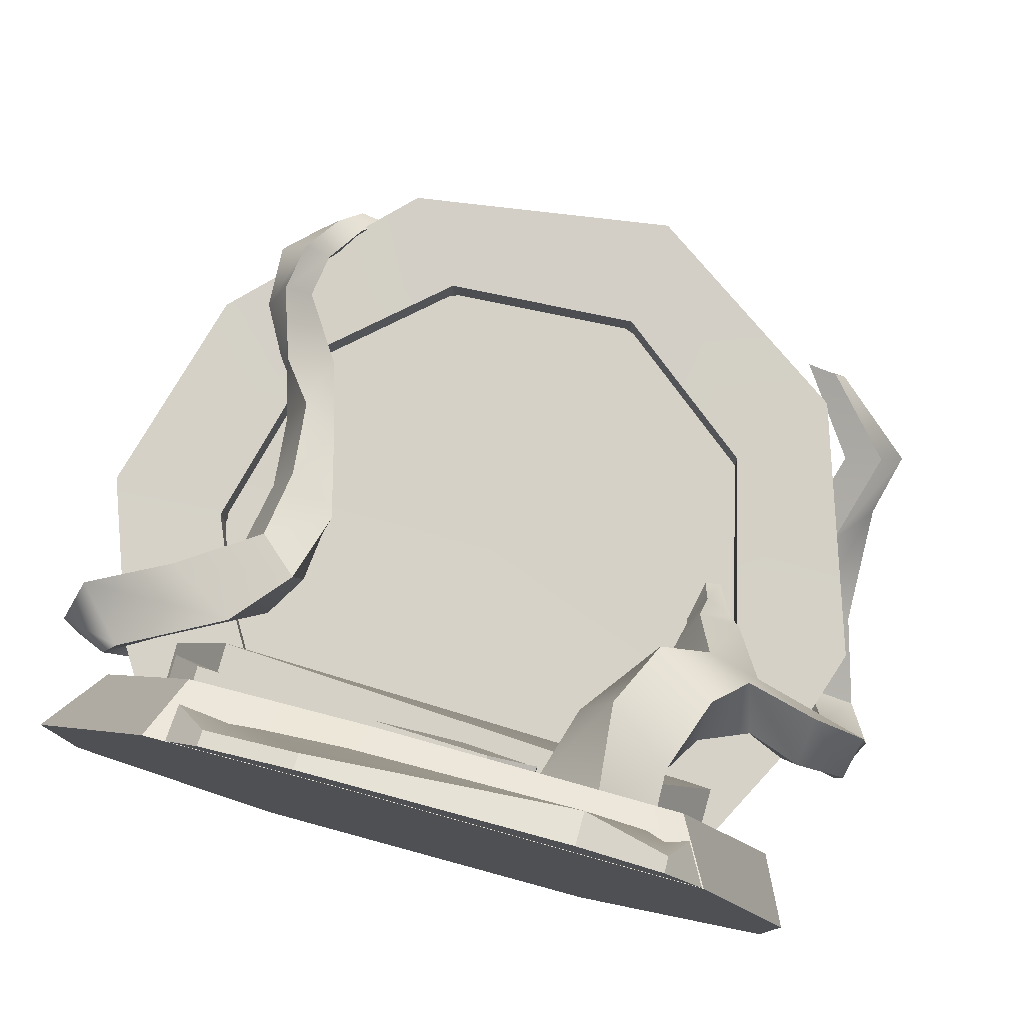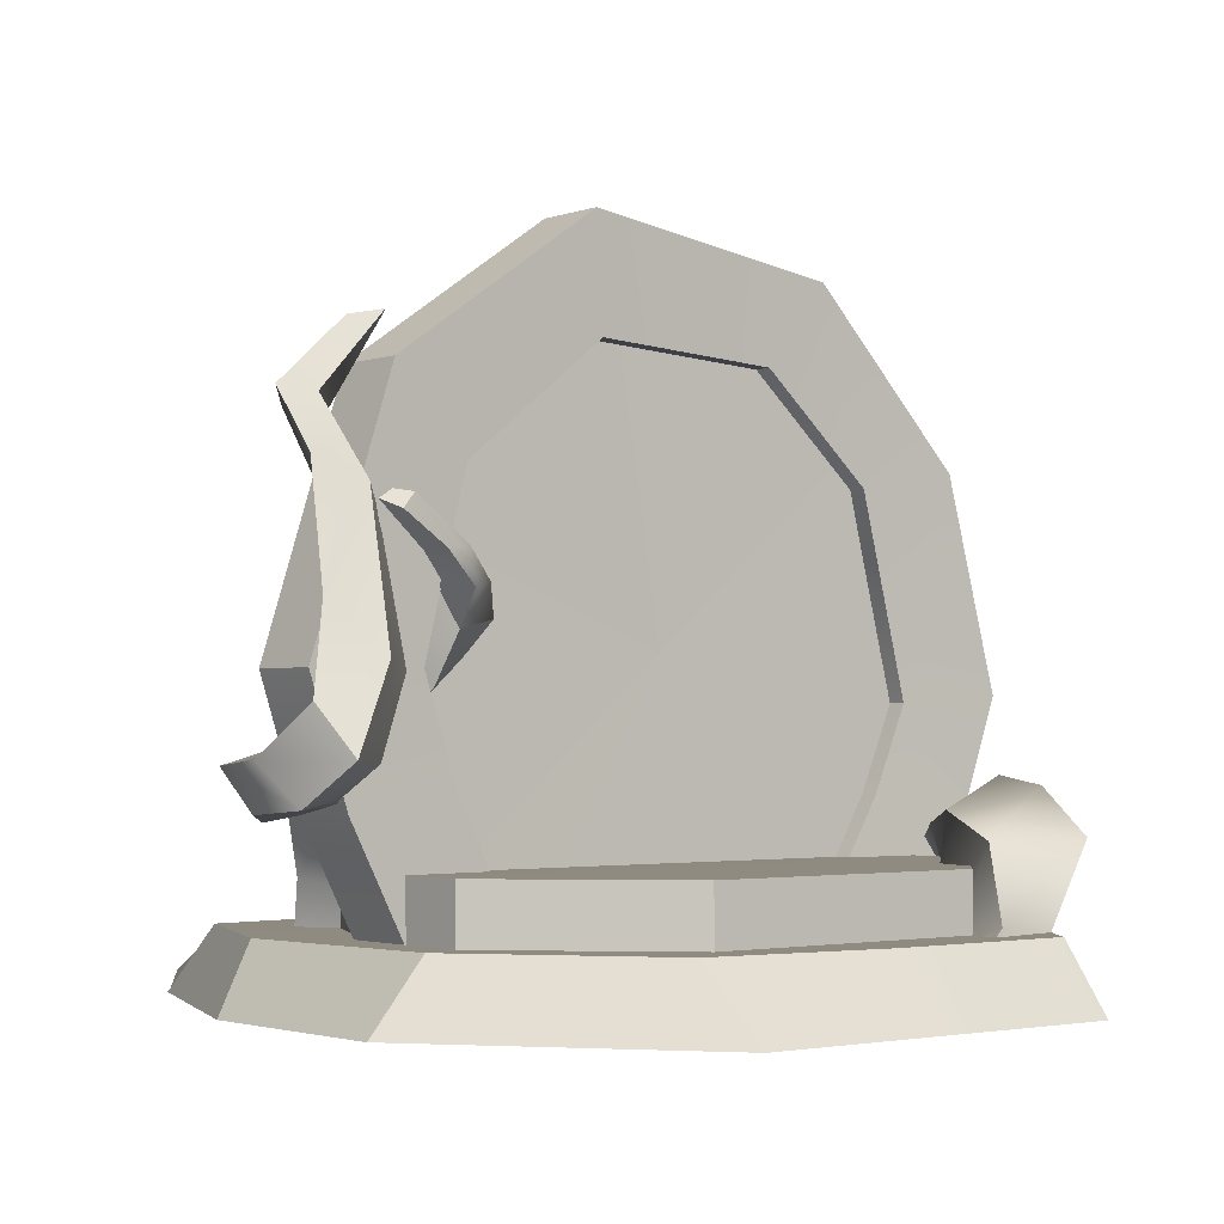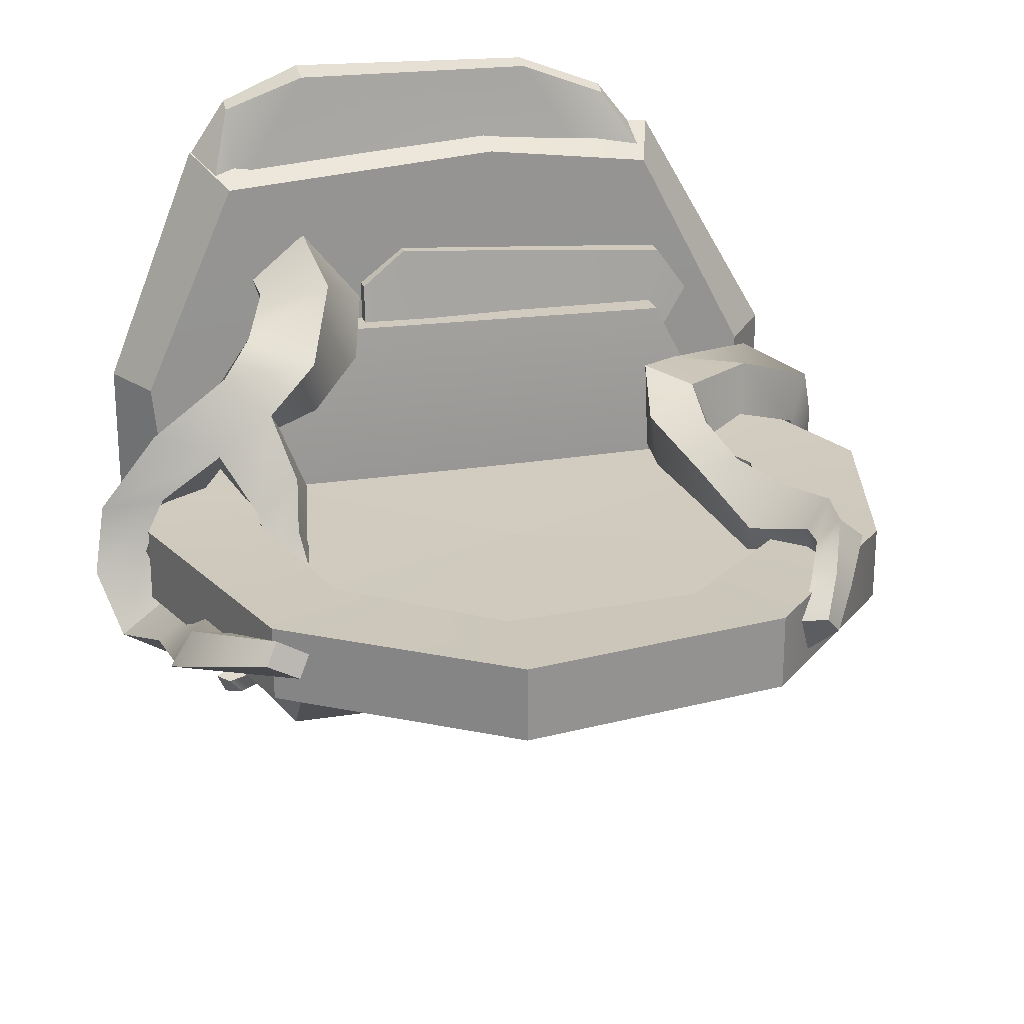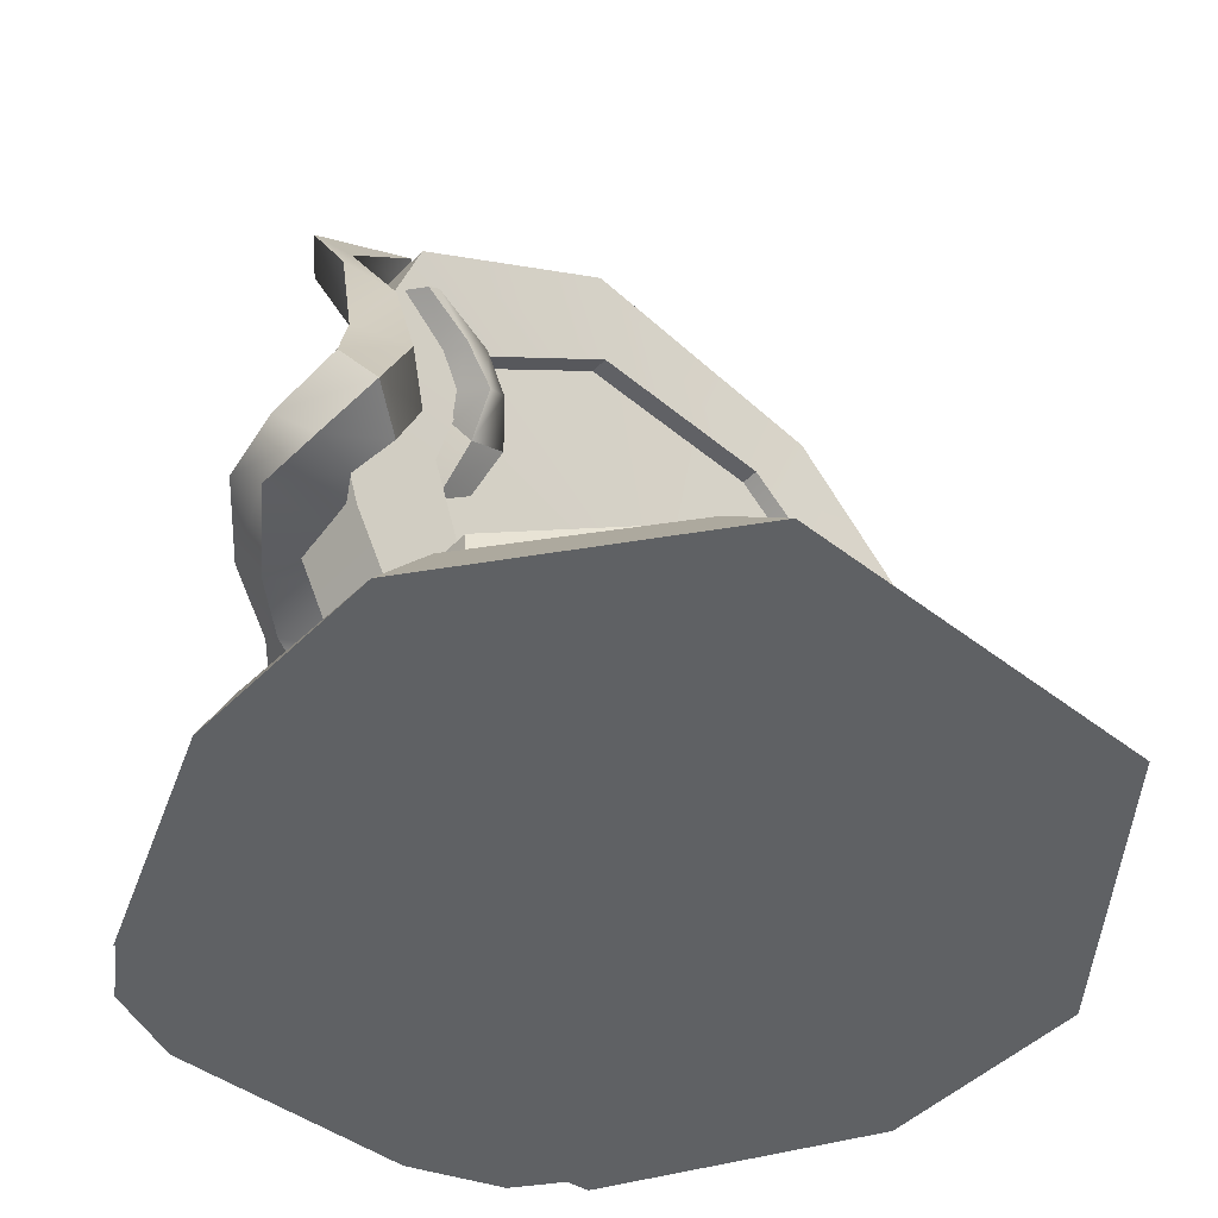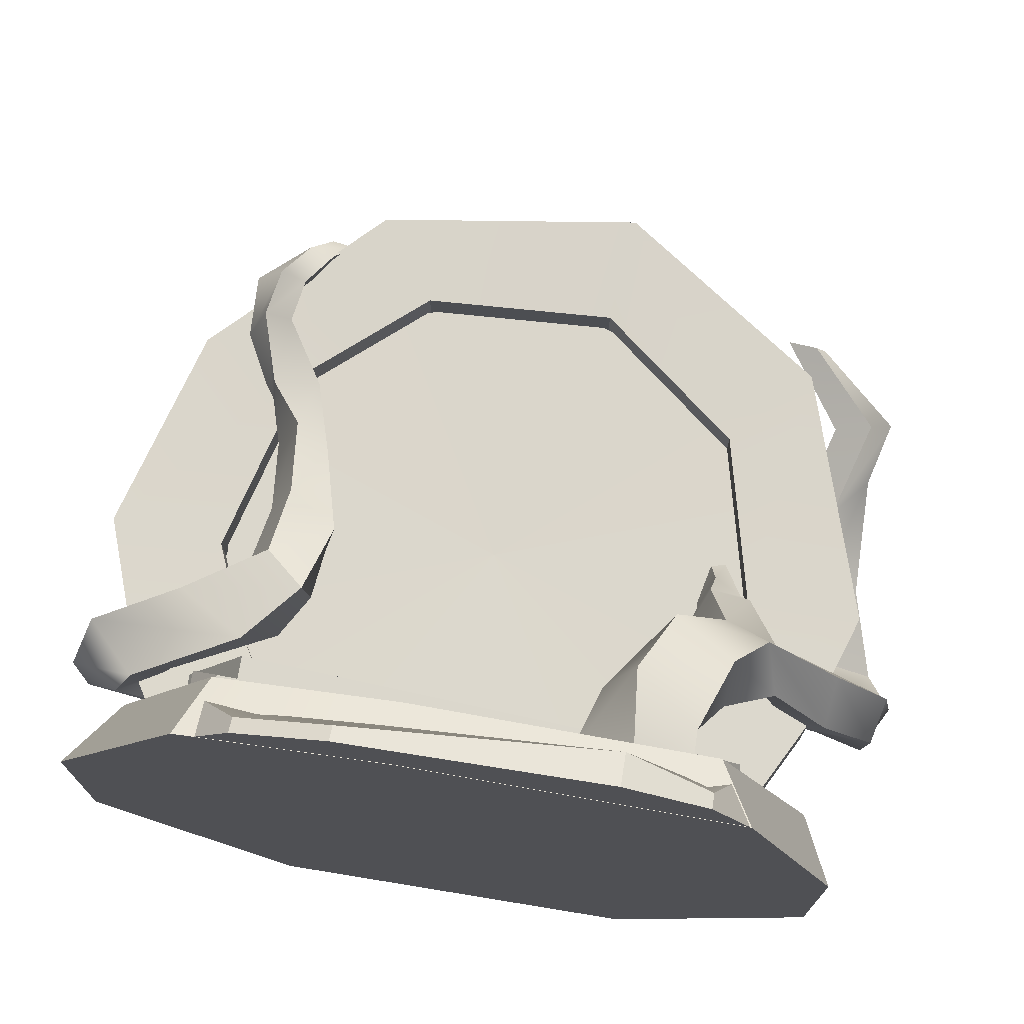
<metadata>
{"format":"obj","ext":"obj","renderer":"f3d","projection":"perspective","resolution":1024,"background":"white","views":[{"elev":78.7,"azim":15.2,"up":"+Z"},{"elev":-2.2,"azim":141.0,"up":"+Y"},{"elev":23.5,"azim":164.8,"up":"+Z"},{"elev":-46.4,"azim":138.5,"up":"+Y"},{"elev":73.2,"azim":9.3,"up":"+Z"}]}
</metadata>
<code>
g default
v 1.36 0.1442 2.262
v 1.896 0.08823 1.874
v 1.393 0.5307 2.172
v 1.858 0.2344 1.817
v 0.9054 0.5982 1.56
v 1.399 0.2892 1.206
v 0.8621 0.1738 1.61
v 1.431 0.1137 1.205
v 1.322 1.295 1.924
v 1.572 1.878 1.437
v 1.973 1.994 1.064
v 1.845 0.9177 1.77
v 2.063 1.537 1.598
v 2.321 1.795 1.351
v 1.649 0.8152 1.154
v 2.048 1.279 1.121
v 2.444 1.457 1.005
v 1.086 1.251 1.243
v 1.525 1.643 0.9427
v 1.834 1.526 0.7652
v 2.417 1.94 0.7144
v 3.074 1.868 -0.1067
v 2.928 2.147 -0.4146
v 2.928 1.722 0.8663
v 3.497 1.798 -0.2853
v 3.34 2.165 -0.7178
v 2.905 1.365 0.5576
v 3.326 1.478 -0.5691
v 3.166 1.795 -0.9606
v 2.366 1.598 0.4663
v 2.935 1.536 -0.4077
v 2.782 1.768 -0.6496
v 2.906 1.852 0.3378
v 3.404 1.75 0.2857
v 3.352 1.437 -0.03953
v 2.668 1.469 0.03614
v 2.779 2.766 -0.2405
v 2.795 3.381 -0.08326
v 3.003 4.11 0.1928
v 2.444 4.699 0.3127
v 3.116 2.835 -0.4842
v 3.081 3.764 -0.2755
v 3.191 4.223 -0.03061
v 2.534 4.75 0.1334
v 2.866 2.433 -0.8818
v 2.715 3.593 -0.4179
v 2.896 4.19 -0.08689
v 2.295 4.794 0.0253
v 2.516 2.361 -0.5504
v 2.53 3.423 -0.24
v 2.711 4.063 0.118
v 2.212 4.758 0.2026
v 1.834 2.351 0.6068
v 1.874 2.56 0.2408
v 1.795 2.875 -0.223
v 1.694 2.026 0.3985
v 1.765 2.342 0.03995
v 1.697 2.72 -0.3887
v 2.18 2.38 0.3507
v 2.108 2.502 0.005048
v 2.022 2.919 -0.2134
v 2.107 1.945 0.1613
v 2.036 2.265 -0.1838
v 1.961 2.647 -0.367
v 1.958 3.125 -0.4897
v 2.191 3.315 -0.5666
v 2.646 3.536 -0.5753
v 1.887 2.954 -0.6158
v 2.121 3.184 -0.7024
v 2.549 3.514 -0.6866
v 2.165 2.967 -0.44
v 2.363 3.147 -0.5249
v 2.739 3.469 -0.5483
v 2.023 2.916 -0.6311
v 2.29 3.159 -0.6941
v 2.666 3.398 -0.725
v -1.654 0.1977 -2.236
v -1.603 0.192 -1.505
v -1.792 0.5772 -2.164
v -1.914 0.2526 -1.505
v -1.201 0.6427 -2.265
v -1.355 0.3295 -1.592
v -0.7575 0.2303 -2.32
v -0.7118 0.2288 -1.554
v -2.236 1.222 -2.106
v -2.318 1.581 -1.598
v -2.867 1.636 -0.6603
v -2.264 0.6279 -1.446
v -2.772 1.024 -1.134
v -3.264 0.9705 -0.5123
v -1.516 0.606 -1.296
v -2.115 0.8187 -0.853
v -2.661 0.886 -0.3115
v -1.405 1.21 -1.947
v -1.591 1.413 -1.354
v -2.333 1.281 -0.4617
v -2.959 1.394 -0.1415
v -2.342 1.652 0.5132
v -1.961 1.983 0.4906
v -3.286 0.9927 0.1812
v -2.389 1.578 0.9698
v -1.754 2.001 0.9822
v -2.858 0.7886 0.3479
v -1.836 1.247 0.9679
v -1.417 1.704 1.085
v -2.622 1.014 -0.01467
v -1.641 1.476 0.2578
v -1.415 1.808 0.3885
v -2.932 1.425 0.3022
v -3.107 1.269 0.6855
v -2.666 0.8208 0.872
v -2.431 1.02 0.4439
v -1.873 2.506 0.4224
v -2.055 3.452 0.2094
v -2.358 4.474 0.5266
v -1.98 4.985 -0.0342
v -1.685 2.569 0.8524
v -2.029 3.538 0.6283
v -2.144 4.503 0.7067
v -1.847 5.078 0.1244
v -1.278 2.296 0.8332
v -1.697 3.686 0.3298
v -1.955 4.505 0.5356
v -1.635 5.045 0.1241
v -1.374 2.224 0.3567
v -1.755 3.498 0.05388
v -2.118 4.423 0.2984
v -1.741 4.931 -0.1884
v -2.356 4.006 0.3962
v -2.208 4.106 0.713
v -2.016 4.165 0.4875
v -2.087 4.003 0.2035
v -1.94 3.108 0.3189
v -1.756 3.182 0.7436
v -1.482 3.02 0.6012
v -1.56 2.893 0.2199
v -2.145 4.799 0.2549
v -1.984 4.869 0.4211
v -1.78 4.849 0.3602
v -1.906 4.746 0.07446
v 2.337 0.5654 -0.8496
v 1.169 0.5654 -2.018
v 2.337 1.032 -0.8496
v 1.169 1.032 -2.018
v -2.337 0.5654 -0.8496
v -1.169 0.5654 -2.018
v -2.337 1.032 -0.8496
v -1.169 1.032 -2.018
v 2.337 1.032 0.1946
v 1.738 0.827 1.363
v 2.337 0.5654 0.1946
v 1.738 0.5654 1.363
v -1.738 1.015 1.363
v -2.337 1.032 0.1946
v -2.337 0.5654 0.1946
v -1.738 0.5654 1.363
v 0.8841 0.4993 1.301
v 0.1447 0.4993 1.012
v 0.8841 0.7213 1.301
v 0.1447 0.8135 1.012
v -1.824 0.4993 1.042
v -1.334 0.4993 0.8165
v -1.824 0.8135 1.042
v -1.334 0.8135 0.8165
v 0.8841 0.6897 1.688
v 0.5049 0.6434 1.977
v 0.8841 0.4993 1.688
v 0.5049 0.4993 1.977
v -1.832 0.7389 1.817
v -2.074 0.8135 1.472
v -2.074 0.4993 1.472
v -1.832 0.4993 1.817
v 3.068 0.04822 -0.9229
v 1.534 0.04822 -2.909
v 2.629 0.5794 -0.9229
v 1.534 0.5794 -2.3
v -3.068 0.04822 -0.9229
v -1.534 0.04822 -2.909
v -2.692 0.5794 -0.9229
v -1.534 0.5794 -2.518
v 2.806 0.5794 0.8522
v 2.02 0.5509 2.613
v 3.068 0.04822 0.8522
v 2.281 0.04822 2.838
v -1.741 0.5509 2.613
v -2.665 0.5794 0.8522
v -3.068 0.04822 0.8522
v -1.917 0.04822 2.838
v -0.3214 0.5509 2.795
v -0.2816 0.04822 3.02
v -0.07624 0.5794 0.8522
v 0.05698 0.5794 -0.9229
v 0.02849 0.5794 -2.518
v 0.02849 0.04822 -2.909
v 0.05698 0.04822 -0.9229
v 0.05698 0.04822 0.8522
v -1.454 0.05092 3.213
v -0.7168 0.05092 3.498
v -1.454 0.1762 3.163
v -0.7168 0.1762 3.449
v 1.964 0.05092 3.281
v 1.312 0.05092 3.553
v 1.964 0.1762 3.232
v 1.312 0.306 3.503
v -1.771 0.3651 2.667
v -1.275 0.3651 2.571
v -1.771 0.05092 2.816
v -1.275 0.05092 2.571
v 1.92 0.3651 2.508
v 2.11 0.3651 2.689
v 2.273 0.05092 2.829
v 1.92 0.05092 2.508
v -2.307 0.2757 0.2963
v -1.623 0.9219 0.2567
v -2.703 0.9095 0.2963
v -1.967 1.497 0.2567
v -2.703 0.9095 -0.2963
v -1.967 1.497 -0.2567
v -2.307 0.2757 -0.2963
v -1.623 0.9219 -0.2567
v -3.187 2.239 0.2963
v -2.259 2.178 0.2567
v -2.259 2.178 -0.2567
v -3.187 2.239 -0.2963
v -2.722 3.934 0.2963
v -1.851 3.78 0.2567
v -1.851 3.78 -0.2567
v -2.722 3.934 -0.2963
v -1.403 5.283 0.2963
v -0.9038 4.616 0.2567
v -0.9038 4.616 -0.2567
v -1.403 5.283 -0.2963
v 0.7402 5.606 0.2963
v 0.6536 4.709 0.2567
v 0.6536 4.709 -0.2567
v 0.7402 5.606 -0.2963
v 2.436 4.438 0.2963
v 1.822 3.782 0.2567
v 1.822 3.782 -0.2567
v 2.436 4.438 -0.2963
v 3.1 2.384 0.2963
v 2.168 2.39 0.2567
v 2.168 2.39 -0.2567
v 3.1 2.384 -0.2963
v 2.791 1.433 0.2963
v 1.9 1.566 0.2567
v 1.9 1.566 -0.2567
v 2.791 1.433 -0.2963
v 2.309 0.5022 0.2963
v 1.482 0.7597 0.2567
v 1.482 0.7597 -0.2567
v 2.309 0.5022 -0.2963
v -2.152 3.314 0
v -1.755 4.002 0
v -1.145 4.514 0
v -0.3977 4.786 0
v 0.3977 4.786 0
v 1.145 4.514 0
v 1.755 4.002 0
v 2.152 3.314 0
v 2.291 2.53 0
v 2.152 1.747 -0
v 1.755 1.058 -0
v 1.145 0.5465 -0
v 0.3977 0.2744 -0
v -0.3977 0.2744 -0
v -1.145 0.5465 -0
v -1.755 1.058 -0
v -2.152 1.747 -0
v -2.291 2.53 0
v -2.195 3.329 -0.1104
v -1.79 4.032 -0.1104
v -1.168 4.553 -0.1104
v -0.4057 4.831 -0.1104
v 0.4057 4.831 -0.1104
v 1.168 4.553 -0.1104
v 1.79 4.032 -0.1104
v 2.195 3.329 -0.1104
v 2.336 2.53 -0.1104
v 2.195 1.731 -0.1104
v 1.79 1.028 -0.1104
v 1.168 0.5069 -0.1104
v 0.4057 0.2293 -0.1104
v -0.4057 0.2293 -0.1104
v -1.168 0.5069 -0.1104
v -1.79 1.028 -0.1104
v -2.195 1.731 -0.1104
v -2.336 2.53 -0.1104
v -0 2.53 -0.02423
v -0 2.53 -0.0862
g portal_0
f 1 2 4 3
f 40 44 48 52
f 5 6 8 7
f 7 8 2 1
f 2 8 6 4
f 7 1 3 5
f 3 4 12 9
f 9 12 13 10
f 10 13 14 11
f 4 6 15 12
f 12 15 16 13
f 13 16 17 14
f 6 5 18 15
f 15 18 19 16
f 16 19 20 17
f 5 3 9 18
f 18 9 10 19
f 19 10 11 20
f 11 14 24 21
f 33 34 25 22
f 22 25 26 23
f 14 17 27 24
f 34 35 28 25
f 25 28 29 26
f 17 20 30 27
f 35 36 31 28
f 28 31 32 29
f 70 67 73 76
f 36 33 22 31
f 31 22 23 32
f 21 24 34 33
f 24 27 35 34
f 27 30 36 35
f 30 21 33 36
f 23 26 41 37
f 37 41 42 38
f 38 42 43 39
f 39 43 44 40
f 26 29 45 41
f 41 45 46 42
f 42 46 47 43
f 43 47 48 44
f 29 32 49 45
f 45 49 50 46
f 46 50 51 47
f 47 51 52 48
f 32 23 37 49
f 49 37 38 50
f 50 38 39 51
f 51 39 40 52
f 20 11 53 56
f 56 53 54 57
f 57 54 55 58
f 11 21 59 53
f 53 59 60 54
f 54 60 61 55
f 21 30 62 59
f 59 62 63 60
f 60 63 64 61
f 30 20 56 62
f 62 56 57 63
f 63 57 58 64
f 58 55 65 68
f 68 65 66 69
f 69 66 67 70
f 55 61 71 65
f 65 71 72 66
f 66 72 73 67
f 61 64 74 71
f 71 74 75 72
f 72 75 76 73
f 64 58 68 74
f 74 68 69 75
f 75 69 70 76
f 77 78 80 79
f 116 120 124 128
f 81 82 84 83
f 83 84 78 77
f 78 84 82 80
f 83 77 79 81
f 79 80 88 85
f 85 88 89 86
f 86 89 90 87
f 80 82 91 88
f 88 91 92 89
f 89 92 93 90
f 82 81 94 91
f 91 94 95 92
f 92 95 96 93
f 81 79 85 94
f 94 85 86 95
f 95 86 87 96
f 87 90 100 97
f 109 110 101 98
f 98 101 102 99
f 90 93 103 100
f 110 111 104 101
f 101 104 105 102
f 93 96 106 103
f 111 112 107 104
f 104 107 108 105
f 96 87 97 106
f 112 109 98 107
f 107 98 99 108
f 97 100 110 109
f 100 103 111 110
f 103 106 112 111
f 106 97 109 112
f 99 102 117 113
f 133 134 118 114
f 129 130 119 115
f 137 138 120 116
f 102 105 121 117
f 134 135 122 118
f 130 131 123 119
f 138 139 124 120
f 105 108 125 121
f 135 136 126 122
f 131 132 127 123
f 139 140 128 124
f 108 99 113 125
f 136 133 114 126
f 132 129 115 127
f 140 137 116 128
f 114 118 130 129
f 118 122 131 130
f 122 126 132 131
f 126 114 129 132
f 113 117 134 133
f 117 121 135 134
f 121 125 136 135
f 125 113 133 136
f 115 119 138 137
f 119 123 139 138
f 123 127 140 139
f 127 115 137 140
f 144 142 146 148
f 152 150 153 156
f 147 145 155 154
f 149 151 141 143
f 143 144 148 147
f 151 152 156 155
f 141 142 144 143
f 146 145 147 148
f 149 150 152 151
f 153 154 155 156
f 149 154 153 150
f 143 147 154 149
f 141 145 146 142
f 151 155 145 141
f 164 160 158 162
f 168 166 169 172
f 163 161 171 170
f 165 167 157 159
f 159 160 166 165
f 167 168 158 157
f 160 159 157 158
f 161 163 164 162
f 165 166 168 167
f 169 170 171 172
f 169 164 163 170
f 166 160 164 169
f 162 172 171 161
f 158 168 172 162
f 193 194 178 180
f 184 182 189 190
f 179 177 187 186
f 181 183 173 175
f 191 192 179 186
f 194 195 177 178
f 173 174 176 175
f 178 177 179 180
f 181 182 184 183
f 185 186 187 188
f 190 189 185 188
f 189 191 186 185
f 192 193 180 179
f 196 190 188 187
f 195 196 187 177
f 175 192 191 181
f 175 176 193 192
f 176 174 194 193
f 173 195 194 174
f 183 196 195 173
f 183 184 190 196
f 181 191 189 182
f 204 200 198 202
f 208 206 209 212
f 203 201 211 210
f 205 207 197 199
f 209 204 203 210
f 198 208 212 202
f 200 199 197 198
f 201 203 204 202
f 205 206 208 207
f 209 210 211 212
f 207 208 198 197
f 199 200 206 205
f 206 200 204 209
f 202 212 211 201
f 213 214 216 215
f 249 250 251 252
f 217 218 220 219
f 219 220 214 213
f 214 220 218 216
f 219 213 215 217
f 215 216 222 221
f 216 218 223 222
f 218 217 224 223
f 217 215 221 224
f 221 222 226 225
f 222 223 227 226
f 223 224 228 227
f 224 221 225 228
f 225 226 230 229
f 226 227 231 230
f 227 228 232 231
f 228 225 229 232
f 229 230 234 233
f 230 231 235 234
f 231 232 236 235
f 232 229 233 236
f 233 234 238 237
f 234 235 239 238
f 235 236 240 239
f 236 233 237 240
f 237 238 242 241
f 238 239 243 242
f 239 240 244 243
f 240 237 241 244
f 241 242 246 245
f 242 243 247 246
f 243 244 248 247
f 244 241 245 248
f 245 246 250 249
f 246 247 251 250
f 247 248 252 251
f 248 245 249 252
f 254 253 289
f 271 272 290
f 255 254 289
f 272 273 290
f 256 255 289
f 273 274 290
f 257 256 289
f 274 275 290
f 258 257 289
f 275 276 290
f 259 258 289
f 276 277 290
f 260 259 289
f 277 278 290
f 261 260 289
f 278 279 290
f 262 261 289
f 279 280 290
f 263 262 289
f 280 281 290
f 264 263 289
f 281 282 290
f 265 264 289
f 282 283 290
f 266 265 289
f 283 284 290
f 267 266 289
f 284 285 290
f 268 267 289
f 285 286 290
f 269 268 289
f 286 287 290
f 270 269 289
f 287 288 290
f 253 270 289
f 288 271 290

</code>
